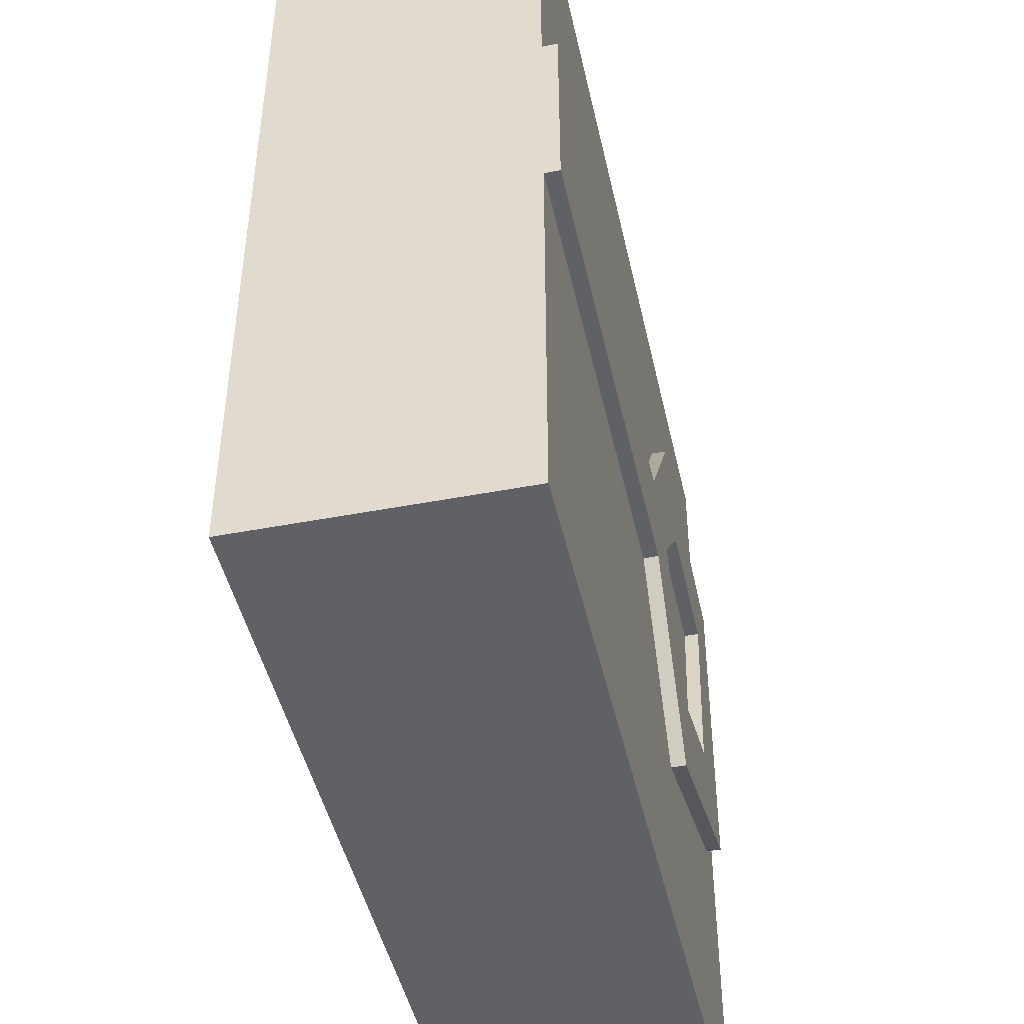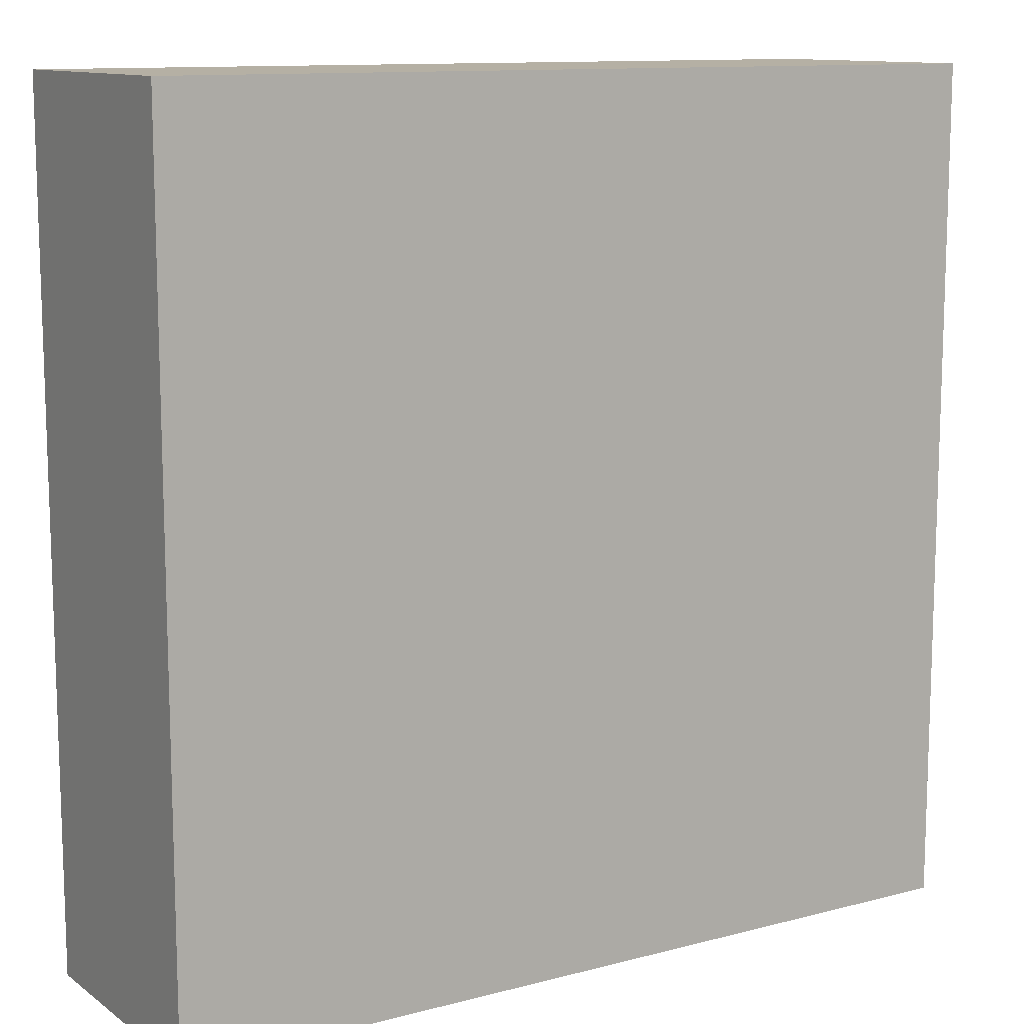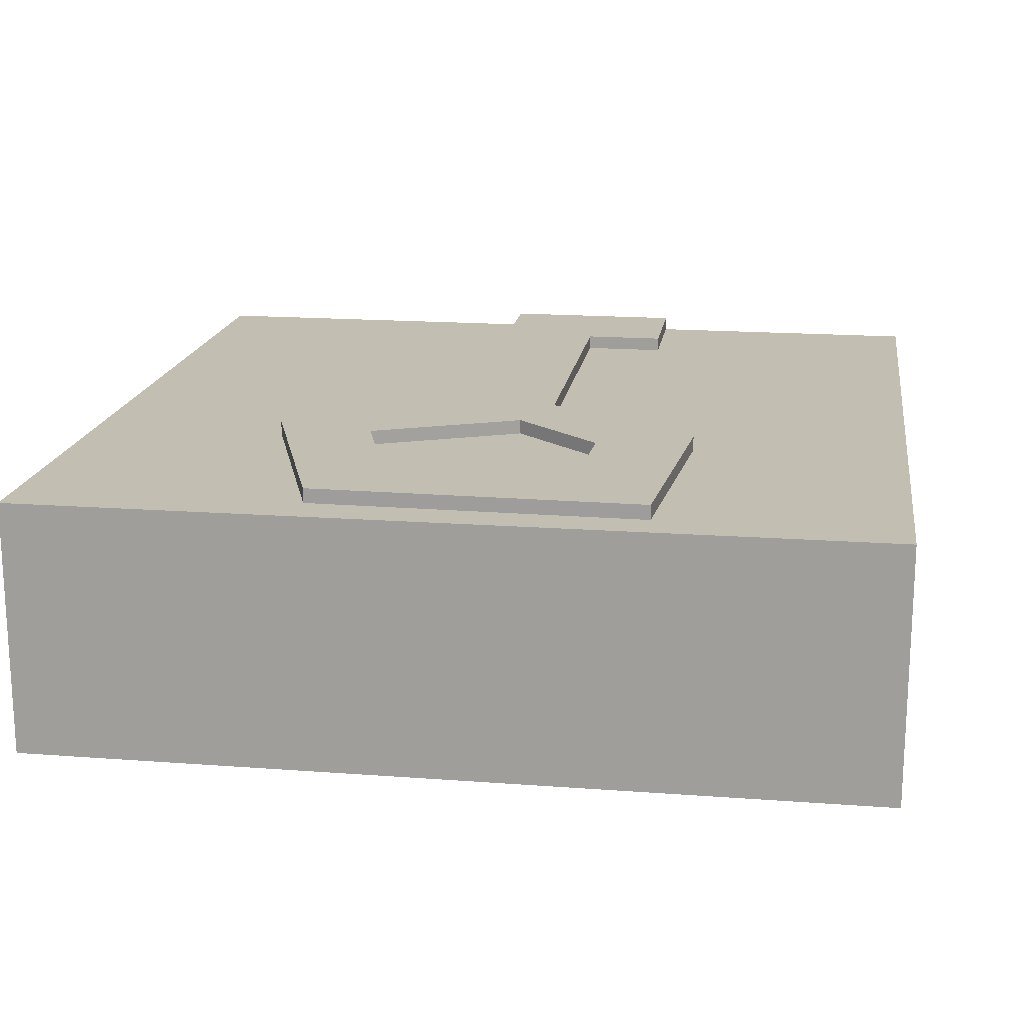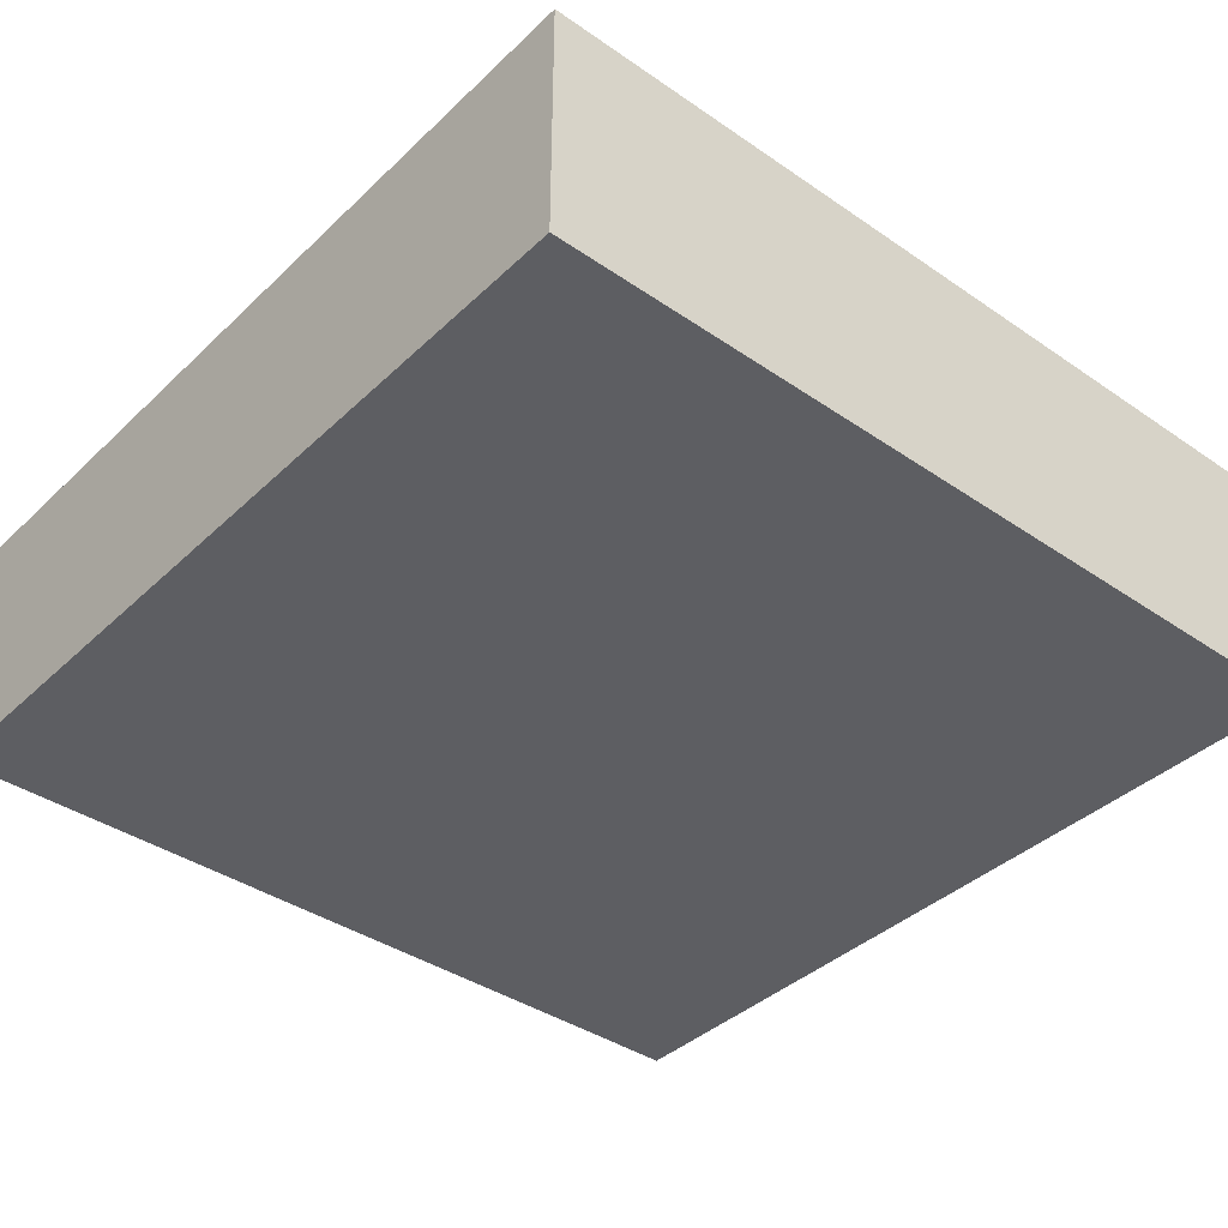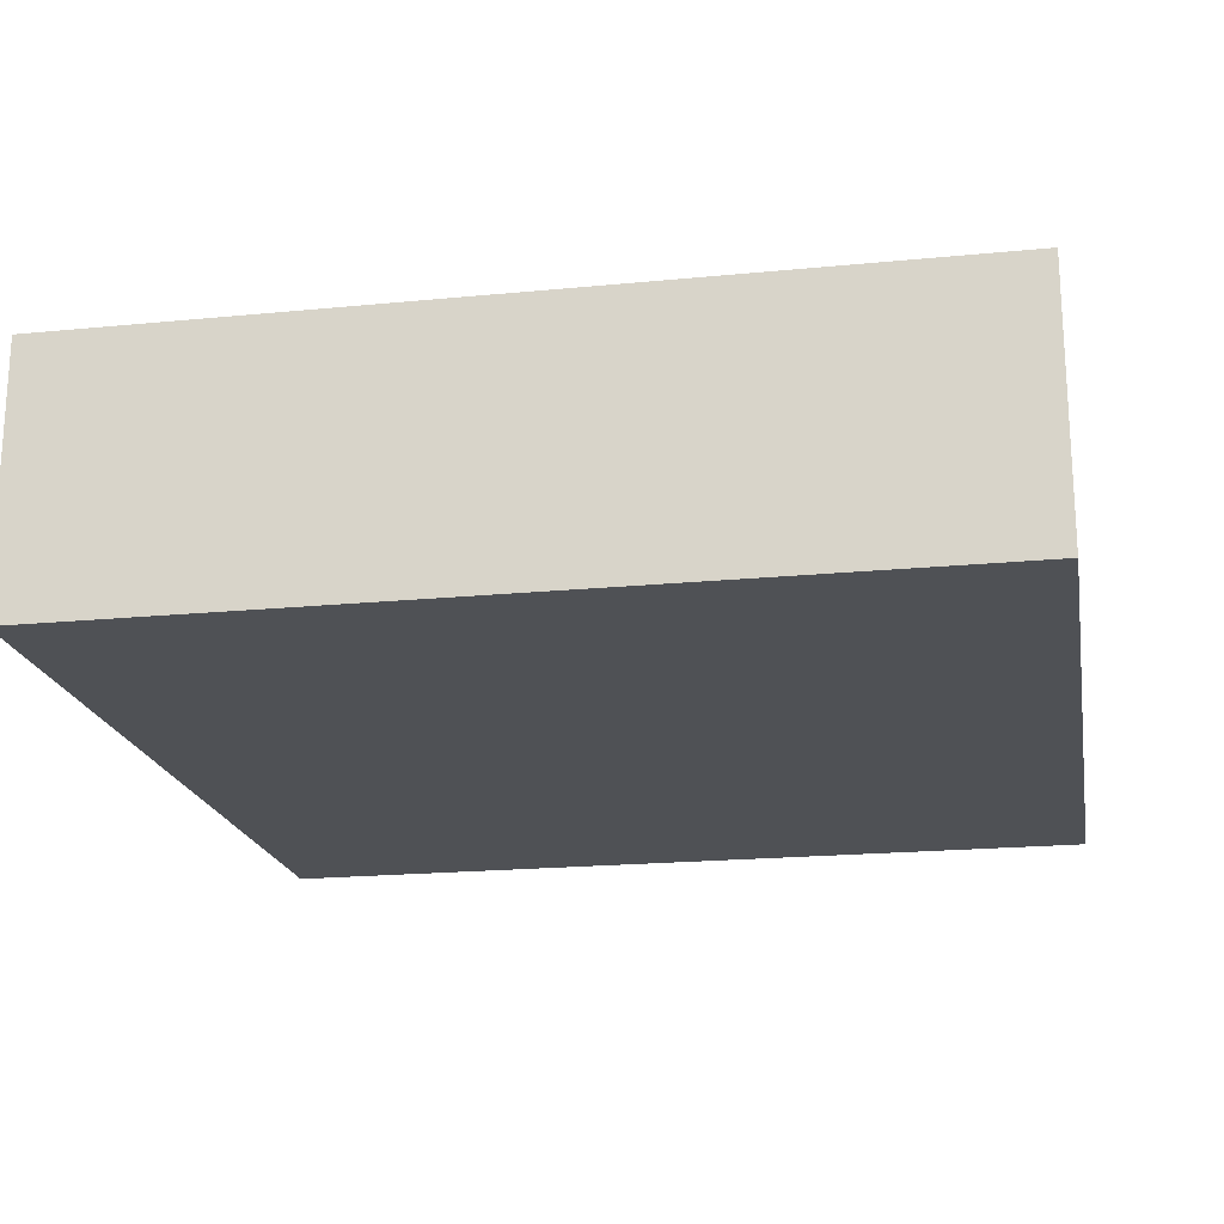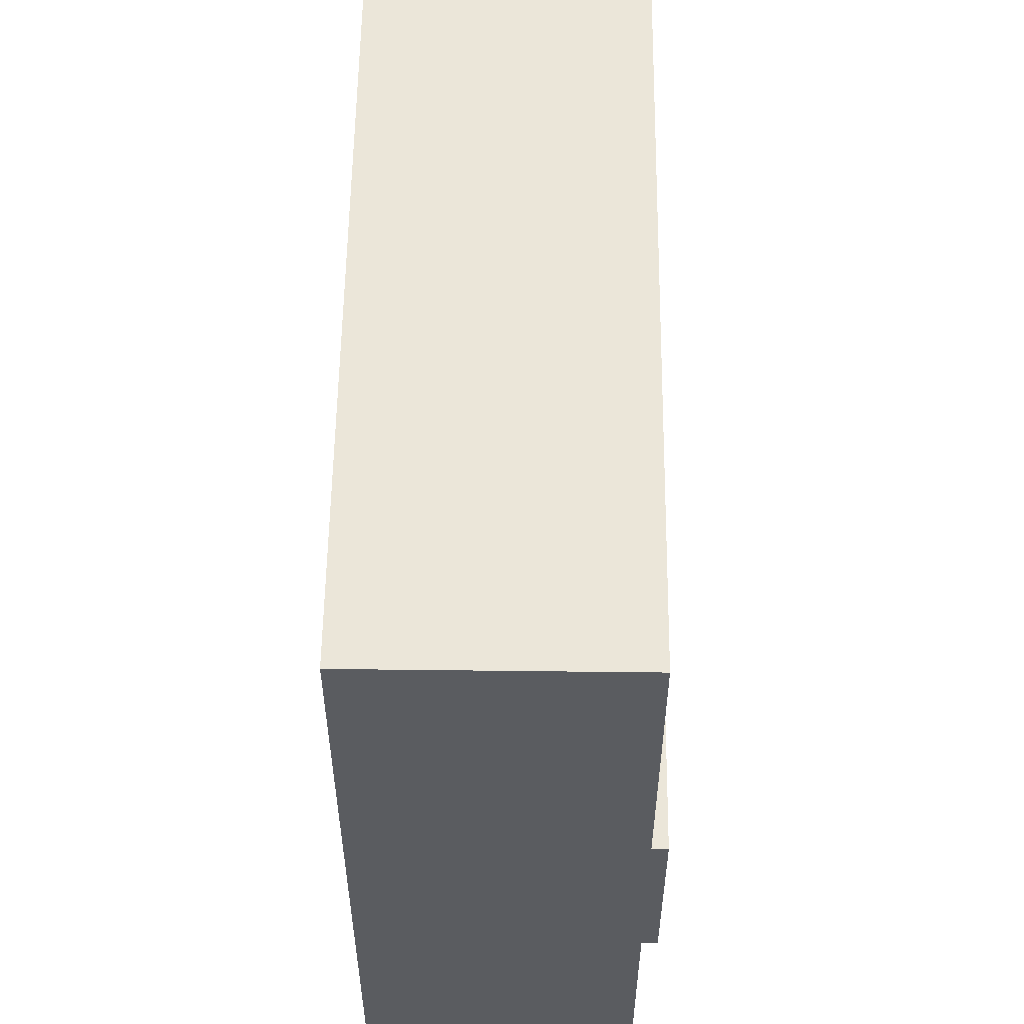
<metadata>
{"format":"obj","ext":"obj","renderer":"f3d","projection":"perspective","resolution":1024,"background":"white","views":[{"elev":-45.9,"azim":102.4,"up":"+Z"},{"elev":11.6,"azim":-32.2,"up":"+Z"},{"elev":17.3,"azim":-81.5,"up":"+Y"},{"elev":-39.1,"azim":-40.6,"up":"+Y"},{"elev":-19.7,"azim":10.3,"up":"+Y"},{"elev":56.1,"azim":90.7,"up":"+Z"}]}
</metadata>
<code>
o Cube.001
v 0 0 0
v 0 0.3 0
v 0 0 -1
v 0 0.3 -1
v 1 0 0
v 1 0.3 0
v 1 0 -1
v 1 0.3 -1
f 2 3 1
f 4 7 3
f 8 5 7
f 6 1 5
f 7 1 3
f 4 6 8
f 2 4 3
f 4 8 7
f 8 6 5
f 6 2 1
f 7 5 1
f 4 2 6
o Cube
v 0.4549 0.235 -0.4391
v 0.4549 0.235 -0.5609
v 1 0.235 -0.4391
v 1 0.235 -0.5609
v 0.3291 0.235 -0.2542
v 0.2839 0.235 -0.3673
v 0.04394 0.235 -0.2809
v 0.1205 0.235 -0.3756
v 0.04995 0.235 -0.6661
v 0.1502 0.235 -0.597
v 0.327 0.235 -0.7616
v 0.2979 0.235 -0.6433
v 0.4553 0.235 -0.5581
v 0.3788 0.235 -0.4634
v 0.858 0.235 -0.4391
v 1 0.235 -0.3407
v 0.858 0.235 -0.3407
v 0.4549 0.317 -0.5609
v 0.4549 0.317 -0.4391
v 1 0.317 -0.5609
v 1 0.317 -0.4391
v 0.858 0.317 -0.4391
v 0.2839 0.317 -0.3673
v 0.3291 0.317 -0.2542
v 0.1205 0.317 -0.3756
v 0.04394 0.317 -0.2809
v 0.1502 0.317 -0.597
v 0.04995 0.317 -0.6661
v 0.2979 0.317 -0.6433
v 0.327 0.317 -0.7616
v 0.3788 0.317 -0.4634
v 0.4553 0.317 -0.5581
v 0.858 0.317 -0.3407
v 1 0.317 -0.3407
f 12 23 10
f 9 14 10
f 13 16 14
f 17 16 15
f 19 18 17
f 21 20 19
f 24 23 11
f 27 30 26
f 27 31 32
f 32 33 34
f 33 36 34
f 35 38 36
f 37 40 38
f 30 42 29
f 22 37 20
f 15 36 17
f 23 27 9
f 18 33 16
f 9 32 13
f 24 41 25
f 14 26 10
f 11 42 24
f 17 38 19
f 25 30 23
f 20 35 18
f 13 34 15
f 10 28 12
f 21 39 22
f 16 31 14
f 12 29 11
f 19 40 21
f 9 10 23
f 12 11 23
f 9 13 14
f 13 15 16
f 17 18 16
f 19 20 18
f 21 22 20
f 24 25 23
f 28 26 30
f 30 29 28
f 27 26 31
f 32 31 33
f 33 35 36
f 35 37 38
f 37 39 40
f 30 41 42
f 22 39 37
f 15 34 36
f 23 30 27
f 18 35 33
f 9 27 32
f 24 42 41
f 14 31 26
f 11 29 42
f 17 36 38
f 25 41 30
f 20 37 35
f 13 32 34
f 10 26 28
f 21 40 39
f 16 33 31
f 12 28 29
f 19 38 40

</code>
